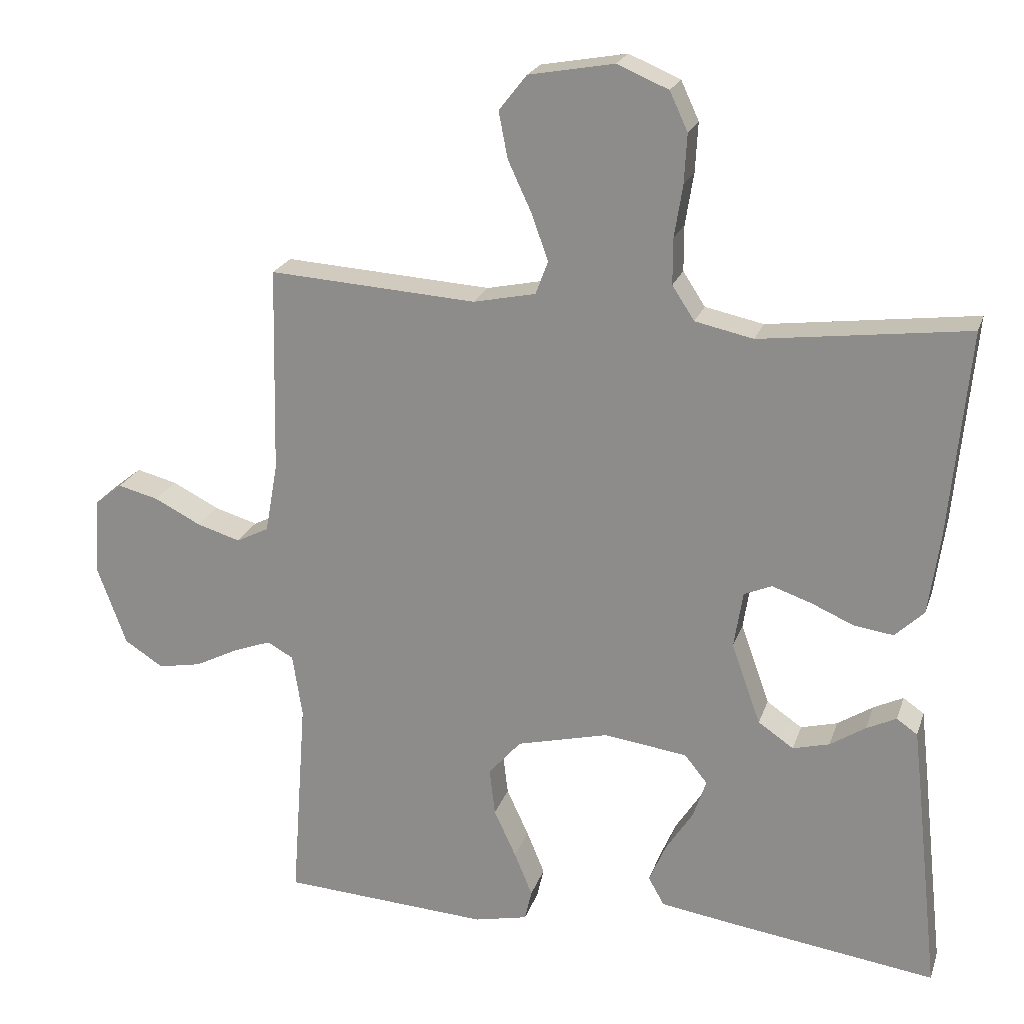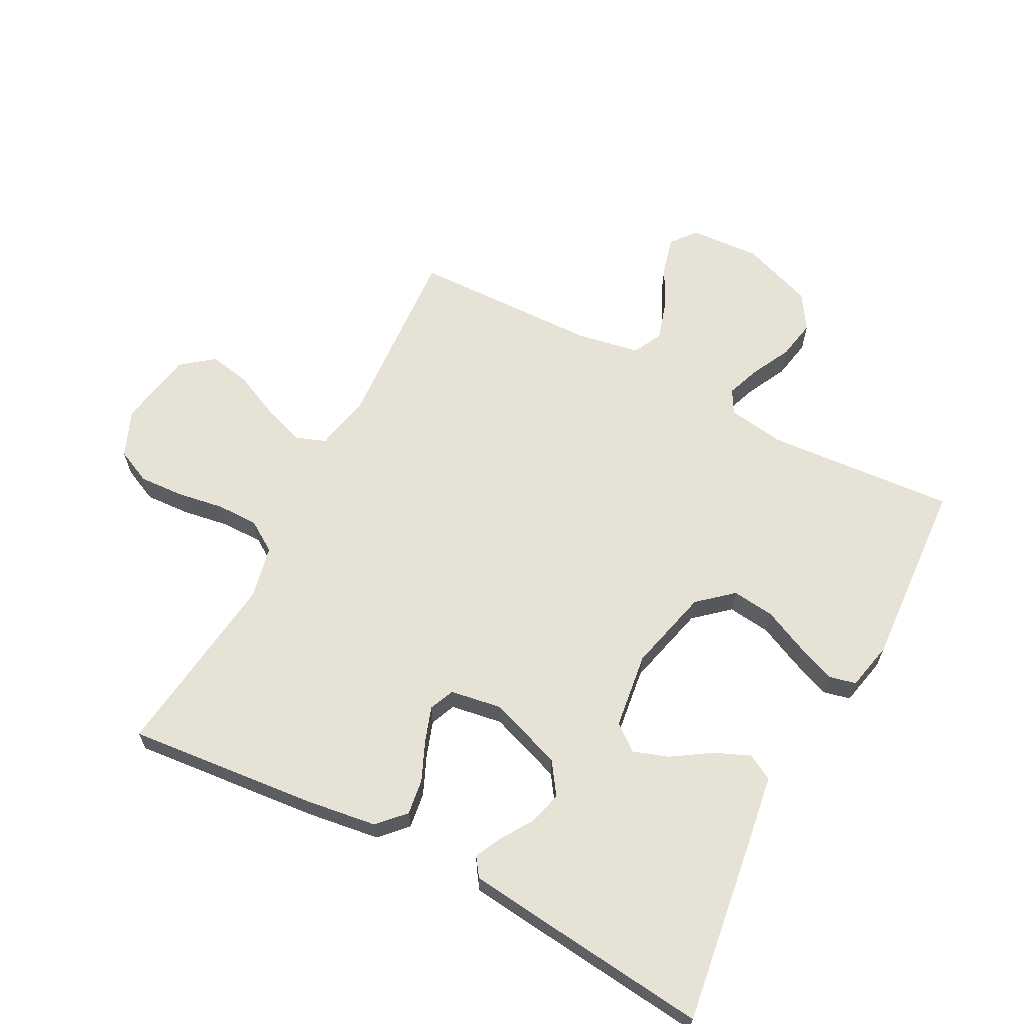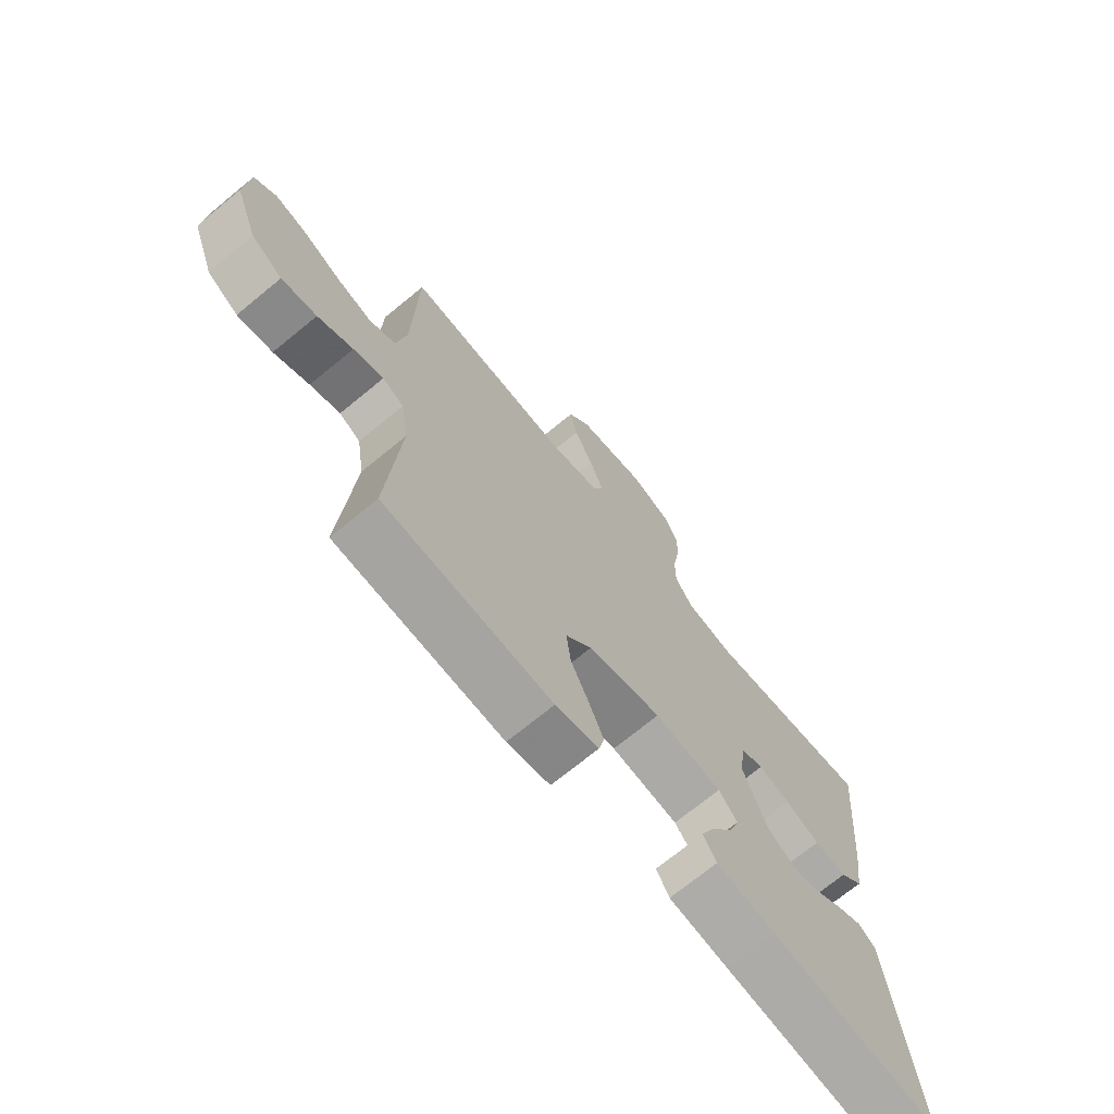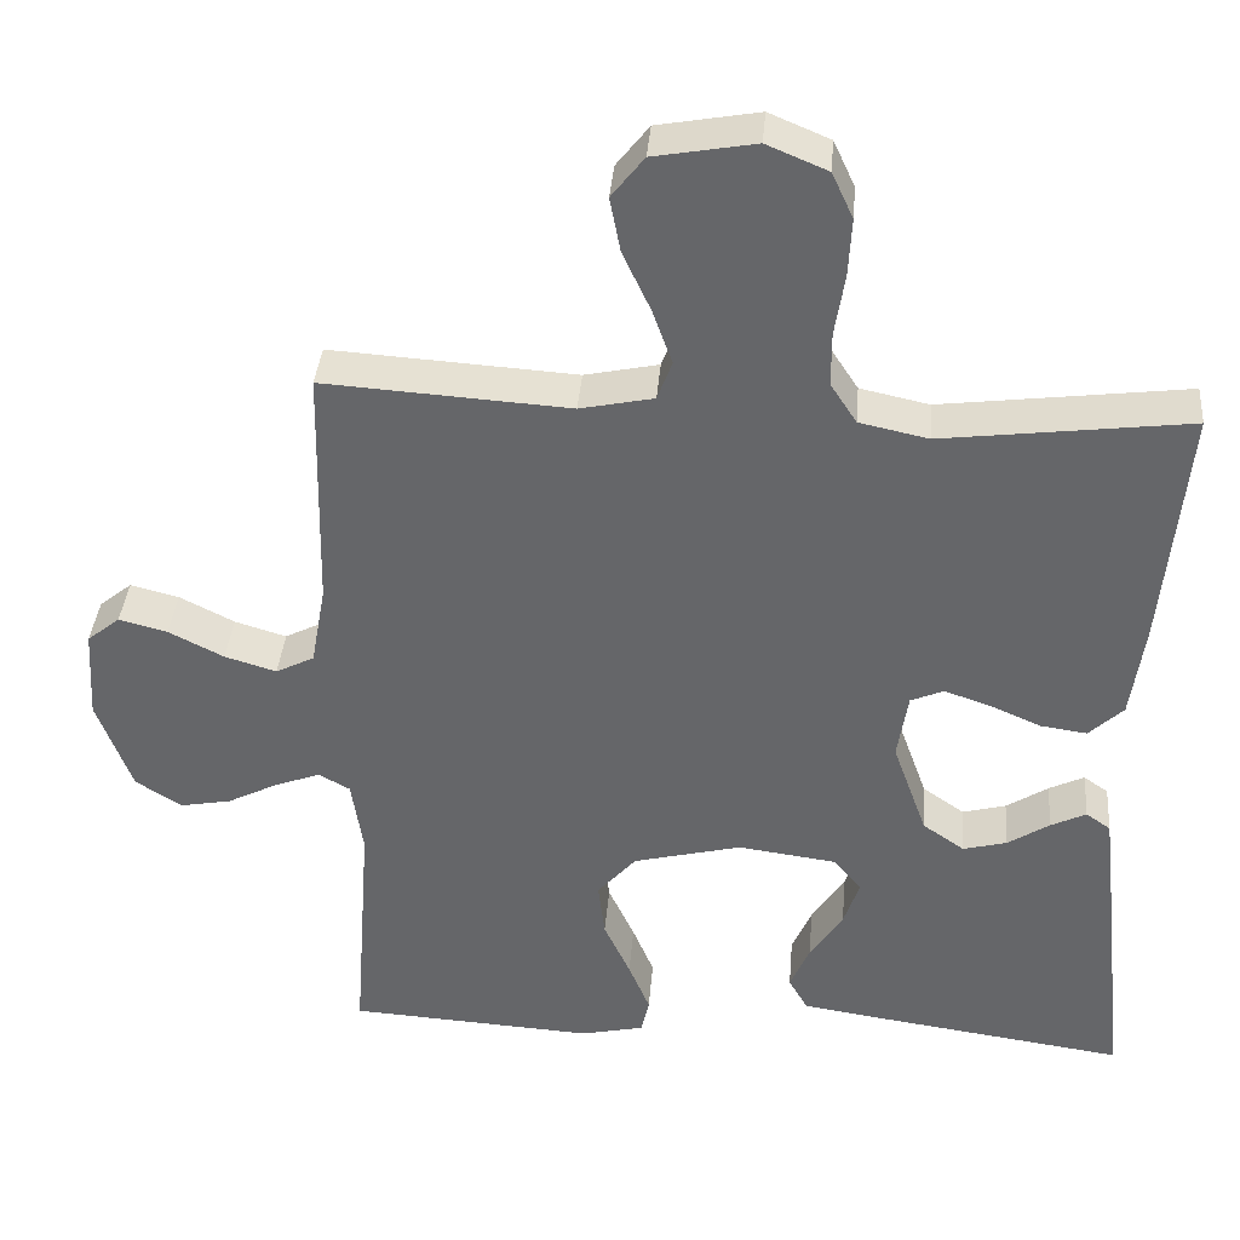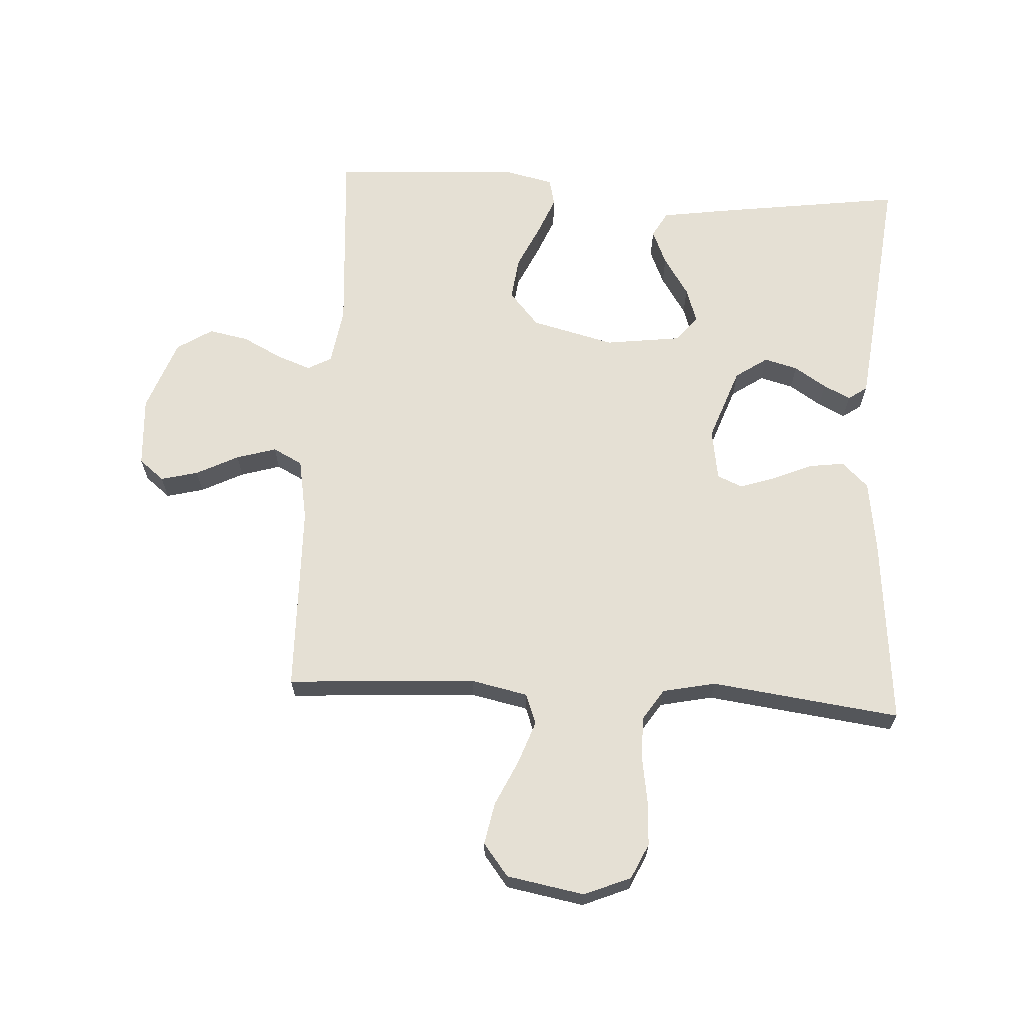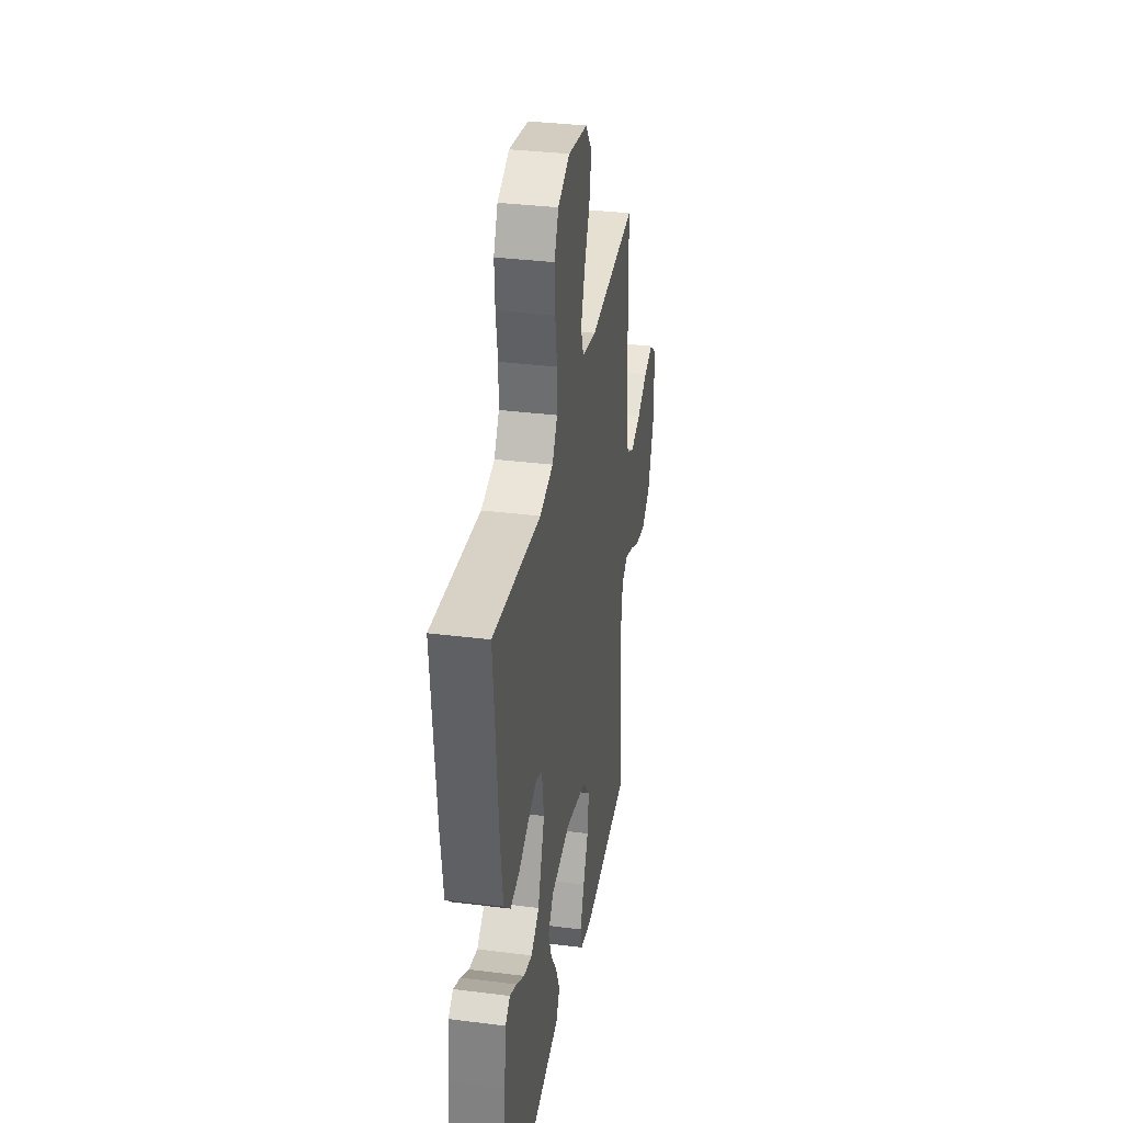
<metadata>
{"format":"obj","ext":"obj","renderer":"f3d","projection":"perspective","resolution":1024,"background":"white","views":[{"elev":21.8,"azim":16.1,"up":"+Z"},{"elev":64.0,"azim":117.6,"up":"+Y"},{"elev":-71.2,"azim":-50.6,"up":"+Z"},{"elev":37.7,"azim":4.7,"up":"+Z"},{"elev":65.7,"azim":3.4,"up":"+Y"},{"elev":34.4,"azim":99.6,"up":"+Z"}]}
</metadata>
<code>
v -0.5 0.07 0.5
v -0.2 0.07 0.481
v -0.11 0.07 0.5
v -0.092 0.07 0.548
v -0.116 0.07 0.615
v -0.15 0.07 0.688
v -0.163 0.07 0.755
v -0.123 0.07 0.806
v 0 0.07 0.828
v 0.074 0.07 0.797
v 0.1 0.07 0.741
v 0.096 0.07 0.67
v 0.084 0.07 0.595
v 0.084 0.07 0.529
v 0.116 0.07 0.48
v 0.2 0.07 0.462
v 0.5 0.07 0.5
v 0.472 0.07 0.2
v 0.456 0.07 0.085
v 0.414 0.07 0.045
v 0.357 0.07 0.053
v 0.295 0.07 0.08
v 0.239 0.07 0.099
v 0.199 0.07 0.082
v 0.186 0.07 0
v 0.228 0.07 -0.117
v 0.279 0.07 -0.152
v 0.332 0.07 -0.138
v 0.383 0.07 -0.105
v 0.426 0.07 -0.084
v 0.456 0.07 -0.105
v 0.467 0.07 -0.2
v 0.5 0.07 -0.5
v 0.2 0.07 -0.458
v 0.094 0.07 -0.442
v 0.071 0.07 -0.401
v 0.095 0.07 -0.345
v 0.135 0.07 -0.283
v 0.154 0.07 -0.227
v 0.121 0.07 -0.186
v 0 0.07 -0.17
v -0.132 0.07 -0.203
v -0.179 0.07 -0.257
v -0.171 0.07 -0.325
v -0.139 0.07 -0.394
v -0.113 0.07 -0.457
v -0.123 0.07 -0.501
v -0.2 0.07 -0.518
v -0.5 0.07 -0.5
v -0.478 0.07 -0.2
v -0.492 0.07 -0.108
v -0.53 0.07 -0.087
v -0.584 0.07 -0.107
v -0.647 0.07 -0.139
v -0.71 0.07 -0.151
v -0.766 0.07 -0.115
v -0.808 0.07 0
v -0.801 0.07 0.112
v -0.761 0.07 0.144
v -0.702 0.07 0.129
v -0.635 0.07 0.095
v -0.572 0.07 0.076
v -0.525 0.07 0.1
v -0.507 0.07 0.2
v -0.5 0 0.5
v -0.2 0 0.481
v -0.11 0 0.5
v -0.092 0 0.548
v -0.116 0 0.615
v -0.15 0 0.688
v -0.163 0 0.755
v -0.123 0 0.806
v 0 0 0.828
v 0.074 0 0.797
v 0.1 0 0.741
v 0.096 0 0.67
v 0.084 0 0.595
v 0.084 0 0.529
v 0.116 0 0.48
v 0.2 0 0.462
v 0.5 0 0.5
v 0.472 0 0.2
v 0.456 0 0.085
v 0.414 0 0.045
v 0.357 0 0.053
v 0.295 0 0.08
v 0.239 0 0.099
v 0.199 0 0.082
v 0.186 0 0
v 0.228 0 -0.117
v 0.279 0 -0.152
v 0.332 0 -0.138
v 0.383 0 -0.105
v 0.426 0 -0.084
v 0.456 0 -0.105
v 0.467 0 -0.2
v 0.5 0 -0.5
v 0.2 0 -0.458
v 0.094 0 -0.442
v 0.071 0 -0.401
v 0.095 0 -0.345
v 0.135 0 -0.283
v 0.154 0 -0.227
v 0.121 0 -0.186
v 0 0 -0.17
v -0.132 0 -0.203
v -0.179 0 -0.257
v -0.171 0 -0.325
v -0.139 0 -0.394
v -0.113 0 -0.457
v -0.123 0 -0.501
v -0.2 0 -0.518
v -0.5 0 -0.5
v -0.478 0 -0.2
v -0.492 0 -0.108
v -0.53 0 -0.087
v -0.584 0 -0.107
v -0.647 0 -0.139
v -0.71 0 -0.151
v -0.766 0 -0.115
v -0.808 0 0
v -0.801 0 0.112
v -0.761 0 0.144
v -0.702 0 0.129
v -0.635 0 0.095
v -0.572 0 0.076
v -0.525 0 0.1
v -0.507 0 0.2
f 58 59 60 61
f 58 61 62
f 57 58 62
f 56 57 62
f 53 54 55 56
f 52 53 56 62
f 51 52 62 63
f 47 48 49 50
f 47 50 51
f 44 45 46 47
f 44 47 51 63
f 35 36 37 38
f 35 38 39
f 34 35 39
f 33 34 39
f 32 33 39 40
f 28 29 30 31
f 28 31 32
f 27 28 32
f 19 20 21 22
f 19 22 23
f 16 17 18 19
f 15 16 19 23
f 14 15 23 24
f 10 11 12 13
f 10 13 14
f 9 10 14
f 5 6 7 8
f 4 5 8 9
f 64 1 2
f 64 2 3
f 43 44 63 64
f 42 43 64 3
f 41 42 3 4
f 27 32 40 41
f 26 27 41
f 25 26 41 4
f 14 24 25
f 4 9 14 25
f 125 124 123 122
f 126 125 122
f 126 122 121
f 126 121 120
f 120 119 118 117
f 126 120 117 116
f 127 126 116 115
f 114 113 112 111
f 115 114 111
f 111 110 109 108
f 127 115 111 108
f 102 101 100 99
f 103 102 99
f 103 99 98
f 103 98 97
f 104 103 97 96
f 95 94 93 92
f 96 95 92
f 96 92 91
f 86 85 84 83
f 87 86 83
f 83 82 81 80
f 87 83 80 79
f 88 87 79 78
f 77 76 75 74
f 78 77 74
f 78 74 73
f 72 71 70 69
f 73 72 69 68
f 66 65 128
f 67 66 128
f 128 127 108 107
f 67 128 107 106
f 68 67 106 105
f 105 104 96 91
f 105 91 90
f 68 105 90 89
f 89 88 78
f 89 78 73 68
f 1 65 66 2
f 2 66 67 3
f 3 67 68 4
f 4 68 69 5
f 5 69 70 6
f 6 70 71 7
f 7 71 72 8
f 8 72 73 9
f 9 73 74 10
f 10 74 75 11
f 11 75 76 12
f 12 76 77 13
f 13 77 78 14
f 14 78 79 15
f 15 79 80 16
f 16 80 81 17
f 17 81 82 18
f 18 82 83 19
f 19 83 84 20
f 20 84 85 21
f 21 85 86 22
f 22 86 87 23
f 23 87 88 24
f 24 88 89 25
f 25 89 90 26
f 26 90 91 27
f 27 91 92 28
f 28 92 93 29
f 29 93 94 30
f 30 94 95 31
f 31 95 96 32
f 32 96 97 33
f 33 97 98 34
f 34 98 99 35
f 35 99 100 36
f 36 100 101 37
f 37 101 102 38
f 38 102 103 39
f 39 103 104 40
f 40 104 105 41
f 41 105 106 42
f 42 106 107 43
f 43 107 108 44
f 44 108 109 45
f 45 109 110 46
f 46 110 111 47
f 47 111 112 48
f 48 112 113 49
f 49 113 114 50
f 50 114 115 51
f 51 115 116 52
f 52 116 117 53
f 53 117 118 54
f 54 118 119 55
f 55 119 120 56
f 56 120 121 57
f 57 121 122 58
f 58 122 123 59
f 59 123 124 60
f 60 124 125 61
f 61 125 126 62
f 62 126 127 63
f 63 127 128 64
f 64 128 65 1

</code>
